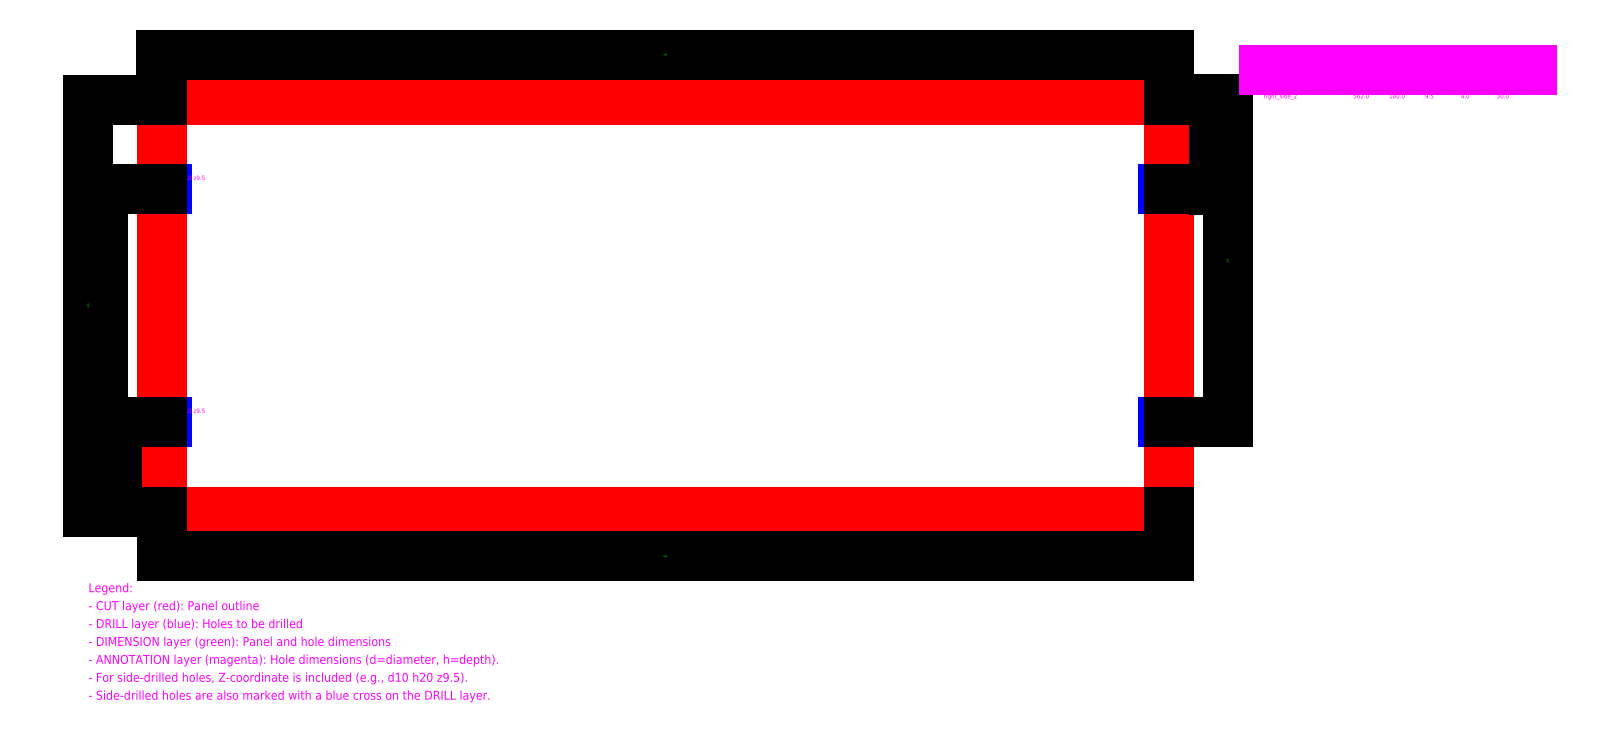
<metadata>
{"format":"dxf","ext":"dxf","renderer":"ezdxf+matplotlib","layout":"modelspace","background":"white","min_lineweight":24,"dpi":150}
</metadata>
<code>
0
SECTION
2
ENTITIES
0
LINE
8
DRILL
10
-3
20
50
30
0
11
3
21
50
31
0
0
LINE
8
DRILL
10
0
20
47
30
0
11
0
21
53
31
0
0
TEXT
8
ANNOTATION
10
0
20
55
30
0
40
2.5
1
d4 h30 z9.5
0
LINE
8
DRILL
10
-3
20
180
30
0
11
3
21
180
31
0
0
LINE
8
DRILL
10
0
20
177
30
0
11
0
21
183
31
0
0
TEXT
8
ANNOTATION
10
0
20
185
30
0
40
2.5
1
d4 h30 z9.5
0
LINE
8
DRILL
10
559
20
50
30
0
11
565
21
50
31
0
0
LINE
8
DRILL
10
562
20
47
30
0
11
562
21
53
31
0
0
TEXT
8
ANNOTATION
10
562
20
55
30
0
40
2.5
1
d4 h30 z9.5
0
LINE
8
DRILL
10
559
20
180
30
0
11
565
21
180
31
0
0
LINE
8
DRILL
10
562
20
177
30
0
11
562
21
183
31
0
0
TEXT
8
ANNOTATION
10
562
20
185
30
0
40
2.5
1
d4 h30 z9.5
0
LINE
8
CUT
10
0
20
0
30
0
11
562
21
0
31
0
0
LINE
8
CUT
10
562
20
0
30
0
11
562
21
230
31
0
0
LINE
8
CUT
10
562
20
230
30
0
11
0
21
230
31
0
0
LINE
8
CUT
10
0
20
230
30
0
11
0
21
0
31
0
0
DIMENSION
8
DIMENSION
2
*D1
3
Standard
10
0
20
-25
30
0
11
281
21
-25
31
0
70
32
71
5
1
<>
13
0
23
0
33
0
14
562
24
0
34
0
50
0
0
DIMENSION
8
DIMENSION
2
*D2
3
Standard
10
562
20
255
30
0
11
281
21
255
31
0
70
32
71
5
1
<>
13
562
23
230
33
0
14
0
24
230
34
0
50
0
0
DIMENSION
8
DIMENSION
2
*D3
3
Standard
10
-25
20
0
30
0
11
-25
21
25
31
0
70
32
71
5
1
<>
13
0
23
0
33
0
14
0
24
50
34
0
50
90
0
DIMENSION
8
DIMENSION
2
*D4
3
Standard
10
-33
20
0
30
0
11
-33
21
90
31
0
70
32
71
5
1
<>
13
0
23
0
33
0
14
0
24
180
34
0
50
90
0
DIMENSION
8
DIMENSION
2
*D5
3
Standard
10
-41
20
0
30
0
11
-41
21
115
31
0
70
32
71
5
1
<>
13
0
23
0
33
0
14
0
24
230
34
0
50
90
0
DIMENSION
8
DIMENSION
2
*D6
3
Standard
10
587
20
230
30
0
11
587
21
205
31
0
70
32
71
5
1
<>
13
562
23
230
33
0
14
562
24
180
34
0
50
90
0
DIMENSION
8
DIMENSION
2
*D7
3
Standard
10
595
20
230
30
0
11
595
21
140
31
0
70
32
71
5
1
<>
13
562
23
230
33
0
14
562
24
50
34
0
50
90
0
TEXT
8
ANNOTATION
10
-41
20
-45
30
0
40
5
1
Legend:
0
TEXT
8
ANNOTATION
10
-41
20
-55
30
0
40
5
1
- CUT layer (red): Panel outline
0
TEXT
8
ANNOTATION
10
-41
20
-65
30
0
40
5
1
- DRILL layer (blue): Holes to be drilled
0
TEXT
8
ANNOTATION
10
-41
20
-75
30
0
40
5
1
- DIMENSION layer (green): Panel and hole dimensions
0
TEXT
8
ANNOTATION
10
-41
20
-85
30
0
40
5
1
- ANNOTATION layer (magenta): Hole dimensions (d=diameter, h=depth).
0
TEXT
8
ANNOTATION
10
-41
20
-95
30
0
40
5
1
- For side-drilled holes, Z-coordinate is included (e.g., d10 h20 z9.5).
0
TEXT
8
ANNOTATION
10
-41
20
-105
30
0
40
5
1
- Side-drilled holes are also marked with a blue cross on the DRILL layer.
0
TEXT
8
ANNOTATION
10
615
20
255
30
0
40
3.75
1
Hole Schedule
0
TEXT
8
ANNOTATION
10
615
20
247.5
30
0
40
2.5
1
Hole Name
0
TEXT
8
ANNOTATION
10
665
20
247.5
30
0
40
2.5
1
X
0
TEXT
8
ANNOTATION
10
685
20
247.5
30
0
40
2.5
1
Y
0
TEXT
8
ANNOTATION
10
705
20
247.5
30
0
40
2.5
1
Z
0
TEXT
8
ANNOTATION
10
725
20
247.5
30
0
40
2.5
1
Dia
0
TEXT
8
ANNOTATION
10
745
20
247.5
30
0
40
2.5
1
Depth
0
LINE
8
ANNOTATION
10
615
20
246.2
30
0
11
765
21
246.2
31
0
0
TEXT
8
ANNOTATION
10
615
20
241.9
30
0
40
2.5
1
left_side_1
0
TEXT
8
ANNOTATION
10
665
20
241.9
30
0
40
2.5
1
0
0
TEXT
8
ANNOTATION
10
685
20
241.9
30
0
40
2.5
1
50
0
TEXT
8
ANNOTATION
10
705
20
241.9
30
0
40
2.5
1
9.5
0
TEXT
8
ANNOTATION
10
725
20
241.9
30
0
40
2.5
1
4
0
TEXT
8
ANNOTATION
10
745
20
241.9
30
0
40
2.5
1
30
0
TEXT
8
ANNOTATION
10
615
20
238.1
30
0
40
2.5
1
left_side_2
0
TEXT
8
ANNOTATION
10
665
20
238.1
30
0
40
2.5
1
0
0
TEXT
8
ANNOTATION
10
685
20
238.1
30
0
40
2.5
1
180
0
TEXT
8
ANNOTATION
10
705
20
238.1
30
0
40
2.5
1
9.5
0
TEXT
8
ANNOTATION
10
725
20
238.1
30
0
40
2.5
1
4
0
TEXT
8
ANNOTATION
10
745
20
238.1
30
0
40
2.5
1
30
0
TEXT
8
ANNOTATION
10
615
20
234.4
30
0
40
2.5
1
right_side_1
0
TEXT
8
ANNOTATION
10
665
20
234.4
30
0
40
2.5
1
562
0
TEXT
8
ANNOTATION
10
685
20
234.4
30
0
40
2.5
1
50
0
TEXT
8
ANNOTATION
10
705
20
234.4
30
0
40
2.5
1
9.5
0
TEXT
8
ANNOTATION
10
725
20
234.4
30
0
40
2.5
1
4
0
TEXT
8
ANNOTATION
10
745
20
234.4
30
0
40
2.5
1
30
0
TEXT
8
ANNOTATION
10
615
20
230.6
30
0
40
2.5
1
right_side_2
0
TEXT
8
ANNOTATION
10
665
20
230.6
30
0
40
2.5
1
562
0
TEXT
8
ANNOTATION
10
685
20
230.6
30
0
40
2.5
1
180
0
TEXT
8
ANNOTATION
10
705
20
230.6
30
0
40
2.5
1
9.5
0
TEXT
8
ANNOTATION
10
725
20
230.6
30
0
40
2.5
1
4
0
TEXT
8
ANNOTATION
10
745
20
230.6
30
0
40
2.5
1
30
0
ENDSEC
0
EOF

</code>
